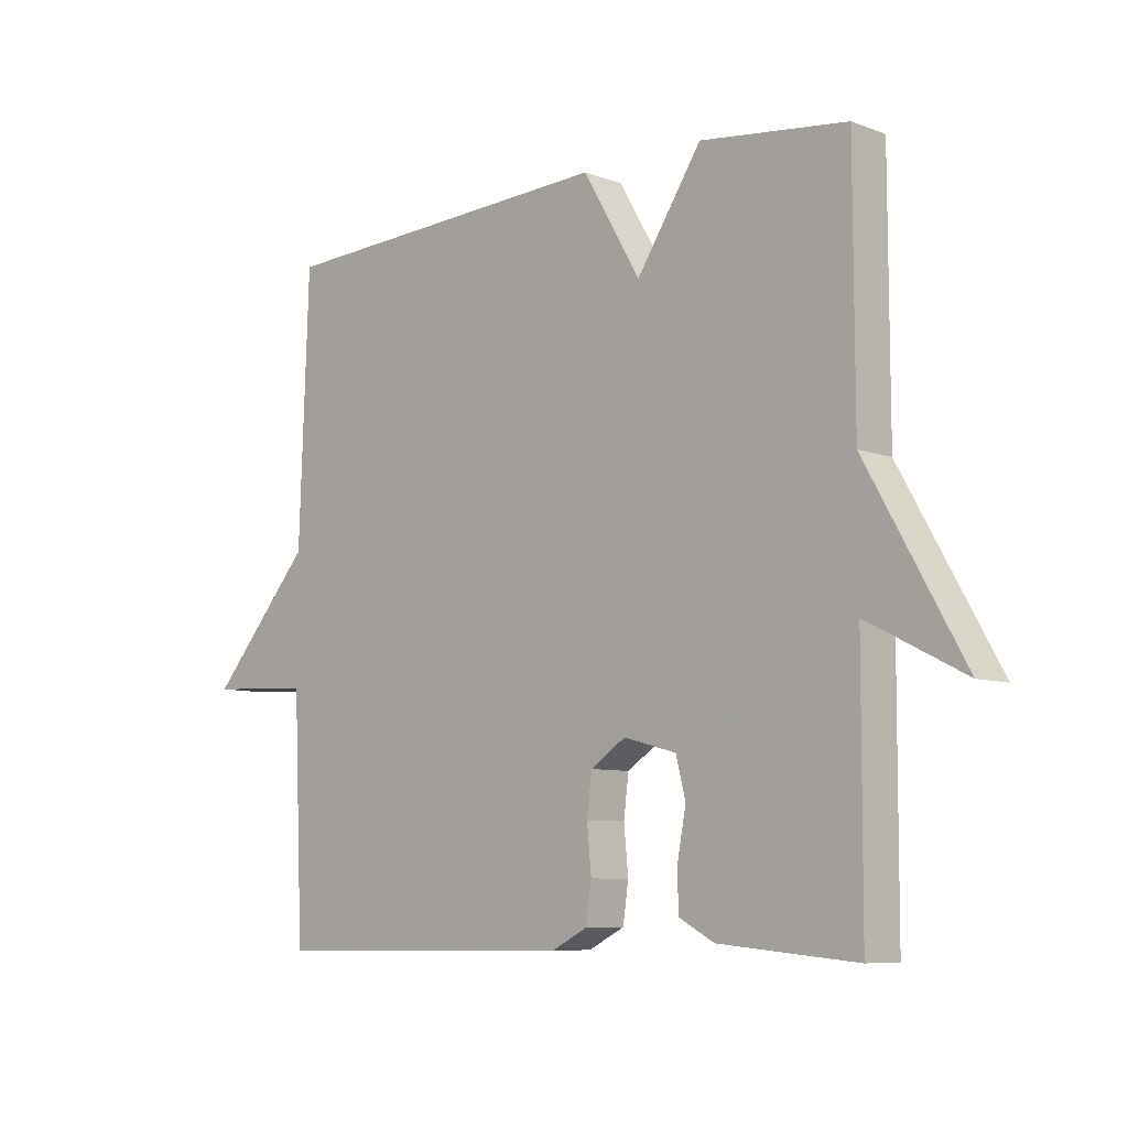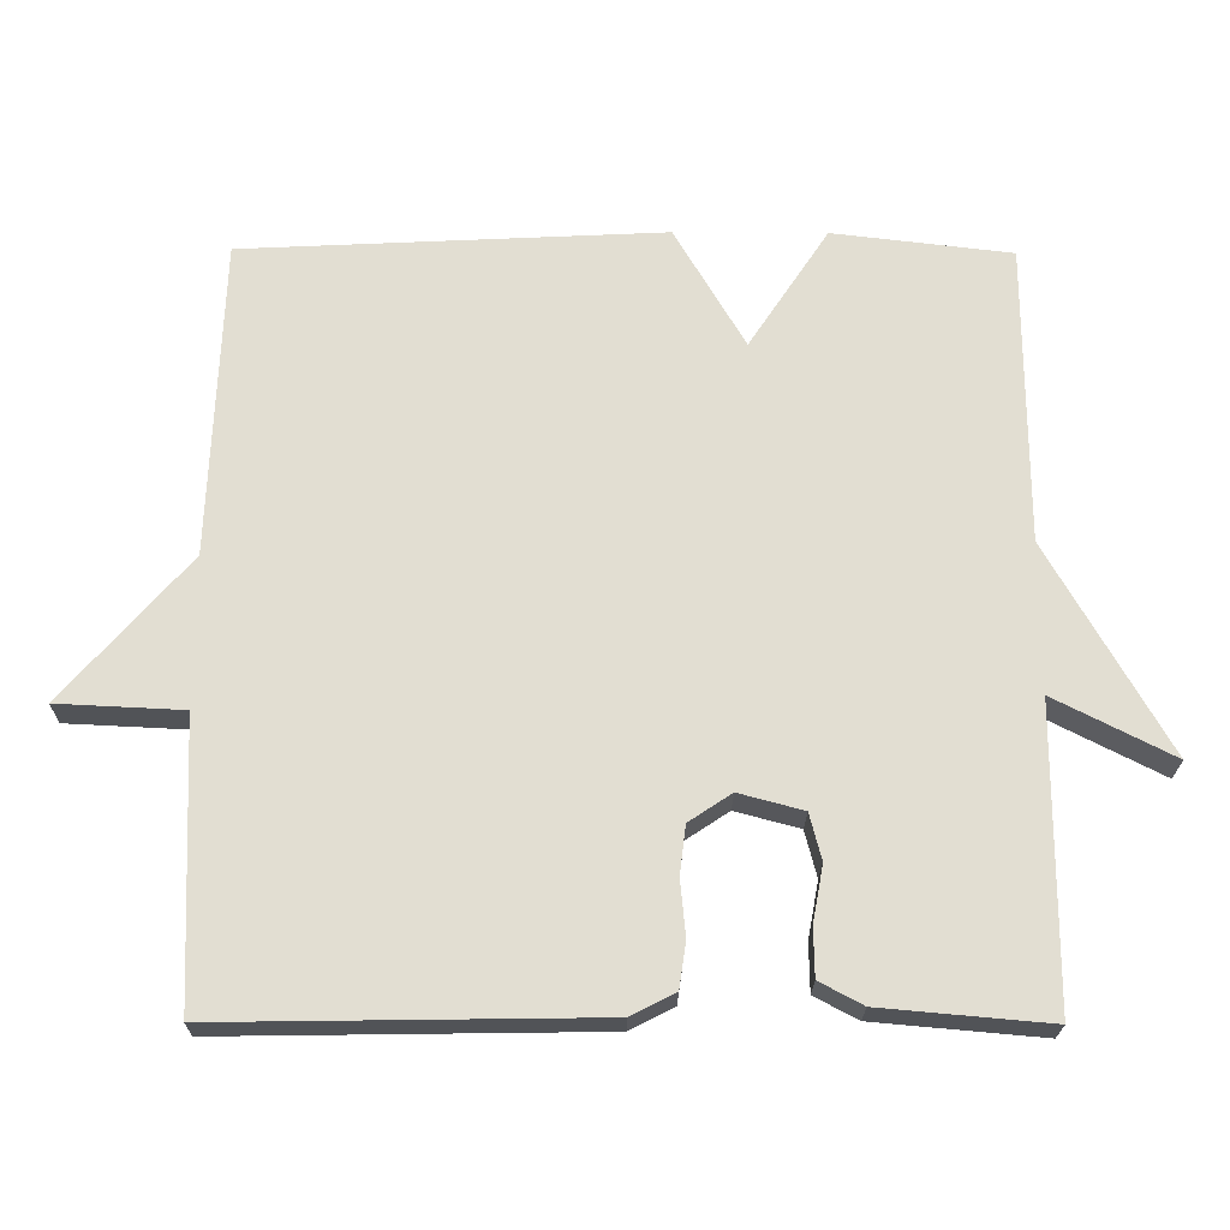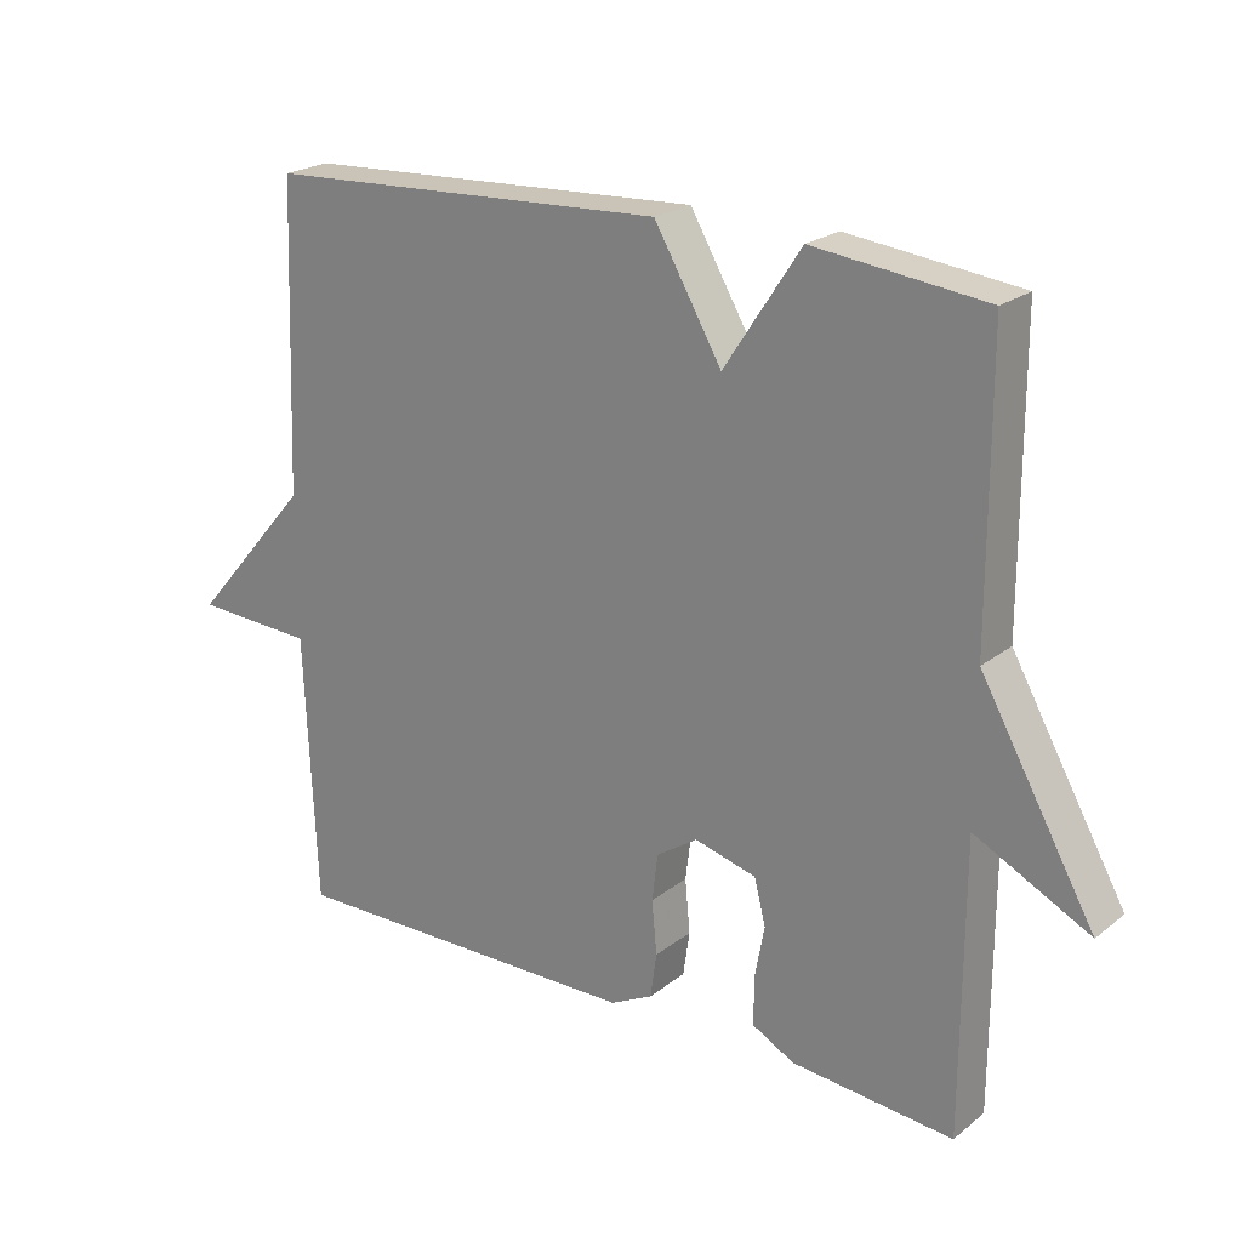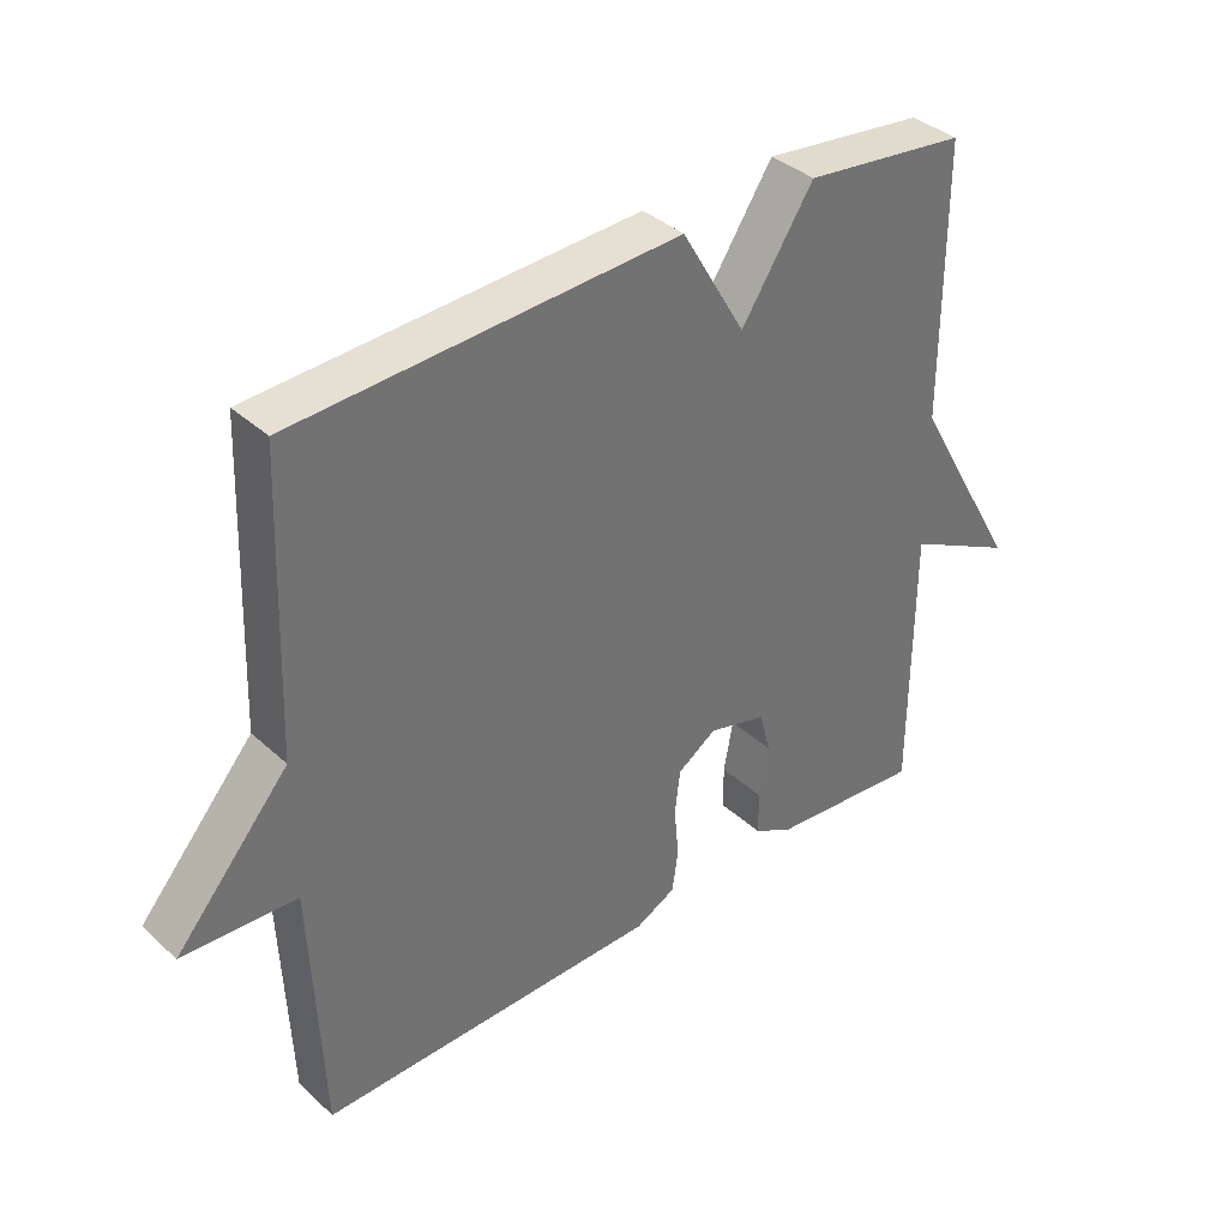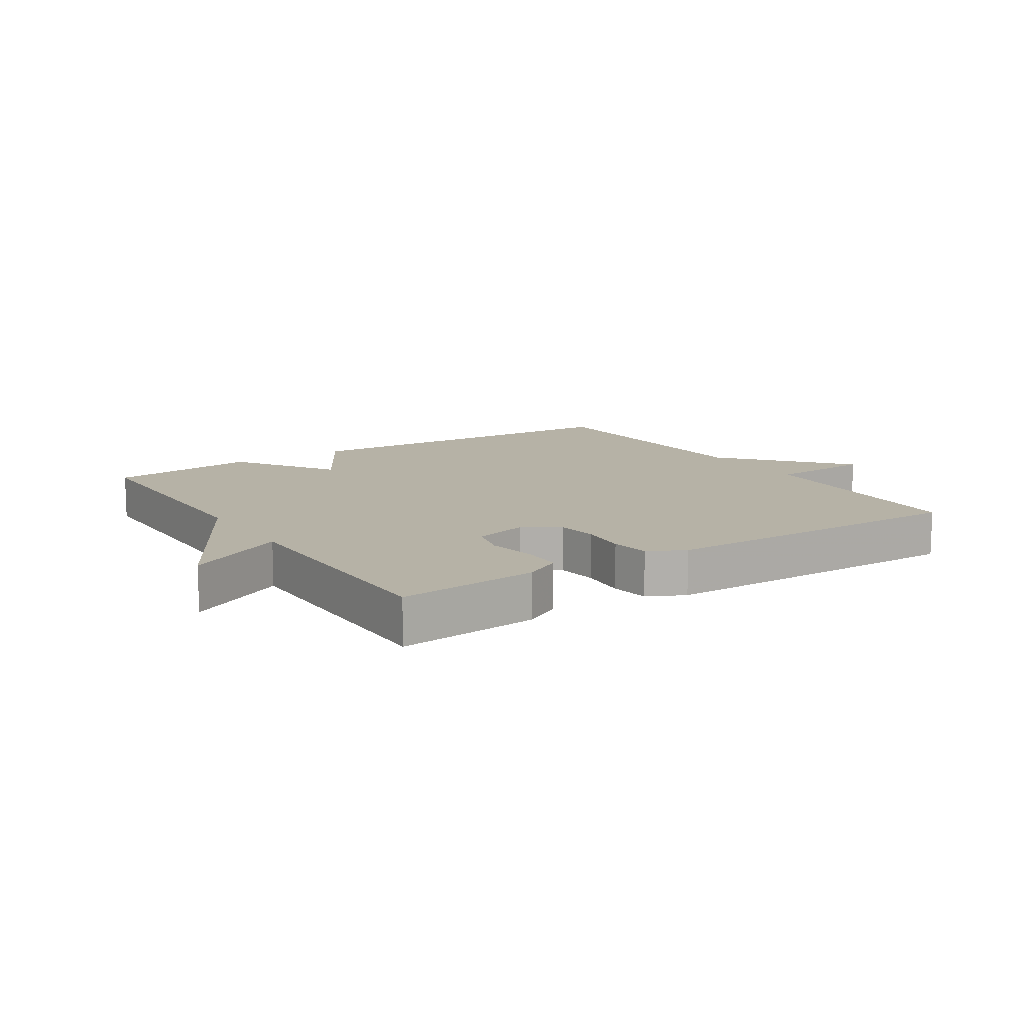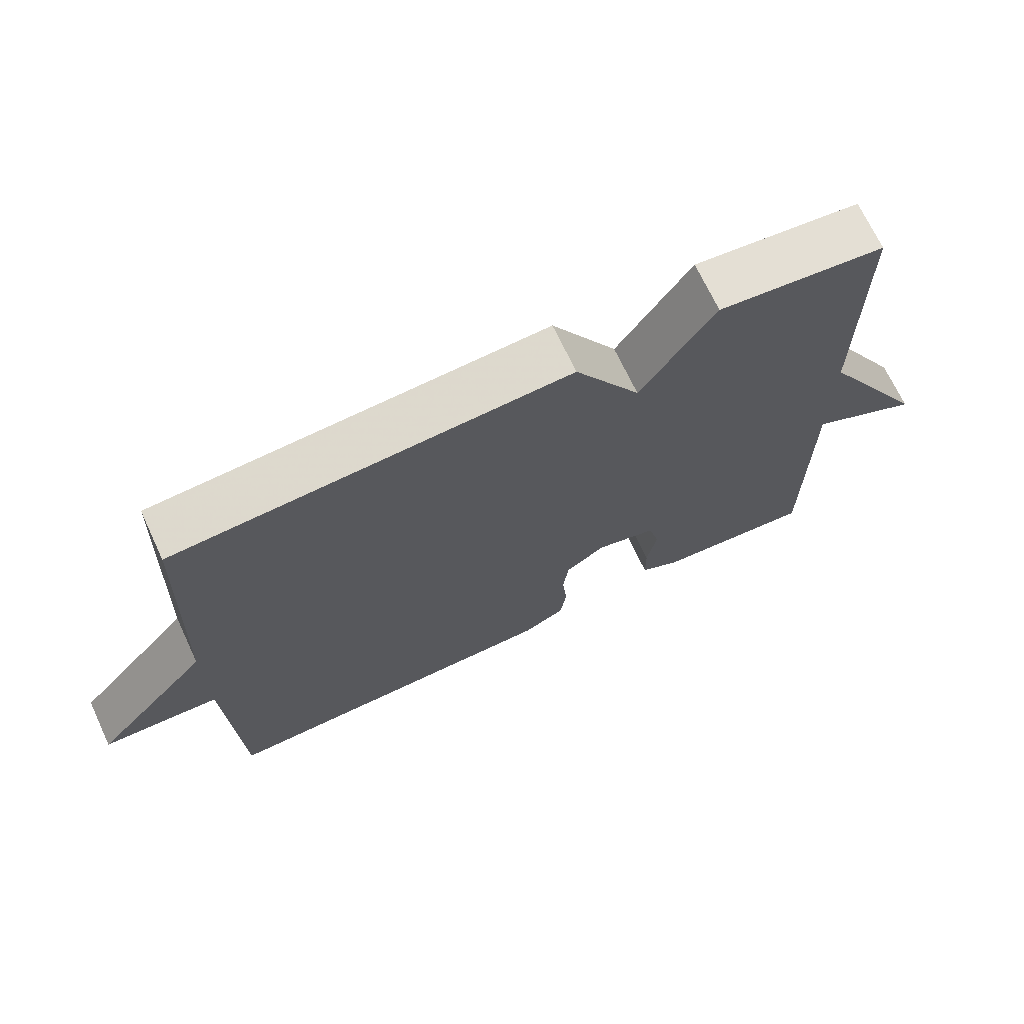
<metadata>
{"format":"obj","ext":"obj","renderer":"f3d","projection":"perspective","resolution":1024,"background":"white","views":[{"elev":-7.7,"azim":43.8,"up":"+Z"},{"elev":-22.0,"azim":-0.6,"up":"+Z"},{"elev":22.2,"azim":37.1,"up":"+Z"},{"elev":37.1,"azim":-40.7,"up":"+Z"},{"elev":12.2,"azim":147.0,"up":"+Y"},{"elev":70.0,"azim":-25.1,"up":"+Z"}]}
</metadata>
<code>
v -0.5 0.07 0.5
v 0.061 0.07 0.528
v 0.155 0.07 0.367
v 0.261 0.07 0.528
v 0.5 0.07 0.5
v 0.501 0.07 0.099
v 0.66 0.07 -0.182
v 0.501 0.07 -0.101
v 0.5 0.07 -0.5
v 0.275 0.07 -0.48
v 0.217 0.07 -0.449
v 0.216 0.07 -0.384
v 0.23 0.07 -0.309
v 0.214 0.07 -0.247
v 0.128 0.07 -0.224
v 0.071 0.07 -0.262
v 0.063 0.07 -0.327
v 0.07 0.07 -0.401
v 0.061 0.07 -0.463
v 0.002 0.07 -0.493
v -0.5 0.07 -0.5
v -0.516 0.07 -0.124
v -0.683 0.07 -0.116
v -0.516 0.07 0.076
v -0.5 0 0.5
v 0.061 0 0.528
v 0.155 0 0.367
v 0.261 0 0.528
v 0.5 0 0.5
v 0.501 0 0.099
v 0.66 0 -0.182
v 0.501 0 -0.101
v 0.5 0 -0.5
v 0.275 0 -0.48
v 0.217 0 -0.449
v 0.216 0 -0.384
v 0.23 0 -0.309
v 0.214 0 -0.247
v 0.128 0 -0.224
v 0.071 0 -0.262
v 0.063 0 -0.327
v 0.07 0 -0.401
v 0.061 0 -0.463
v 0.002 0 -0.493
v -0.5 0 -0.5
v -0.516 0 -0.124
v -0.683 0 -0.116
v -0.516 0 0.076
f 22 23 24
f 22 24 1
f 21 22 1
f 20 21 1
f 19 20 1
f 18 19 1
f 17 18 1
f 16 17 1 2
f 15 16 2 3
f 4 5 6
f 3 4 6
f 15 3 6
f 14 15 6
f 13 14 6
f 12 13 6
f 11 12 6
f 10 11 6
f 9 10 6
f 8 9 6
f 6 7 8
f 48 47 46
f 25 48 46
f 25 46 45
f 25 45 44
f 25 44 43
f 25 43 42
f 25 42 41
f 26 25 41 40
f 27 26 40 39
f 30 29 28
f 30 28 27
f 30 27 39
f 30 39 38
f 30 38 37
f 30 37 36
f 30 36 35
f 30 35 34
f 30 34 33
f 30 33 32
f 32 31 30
f 1 25 26 2
f 2 26 27 3
f 3 27 28 4
f 4 28 29 5
f 5 29 30 6
f 6 30 31 7
f 7 31 32 8
f 8 32 33 9
f 9 33 34 10
f 10 34 35 11
f 11 35 36 12
f 12 36 37 13
f 13 37 38 14
f 14 38 39 15
f 15 39 40 16
f 16 40 41 17
f 17 41 42 18
f 18 42 43 19
f 19 43 44 20
f 20 44 45 21
f 21 45 46 22
f 22 46 47 23
f 23 47 48 24
f 24 48 25 1

</code>
